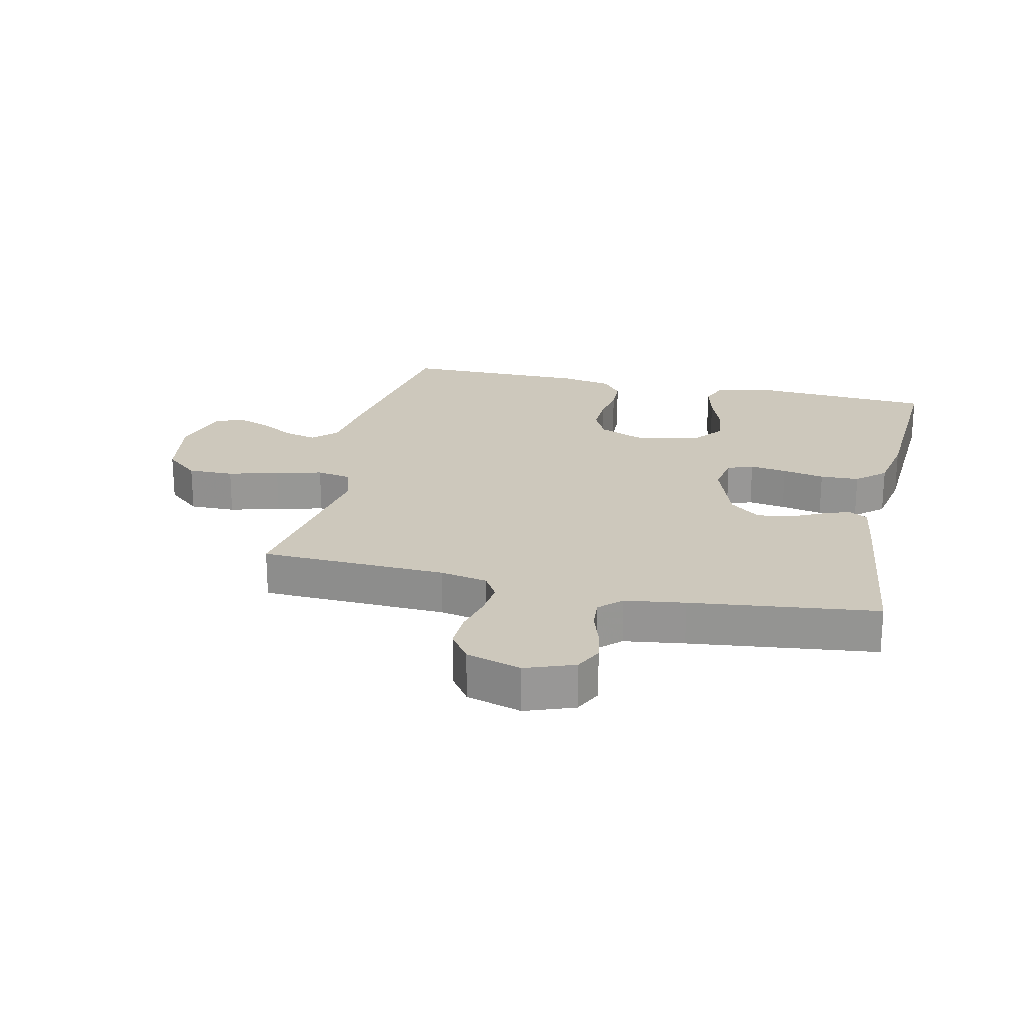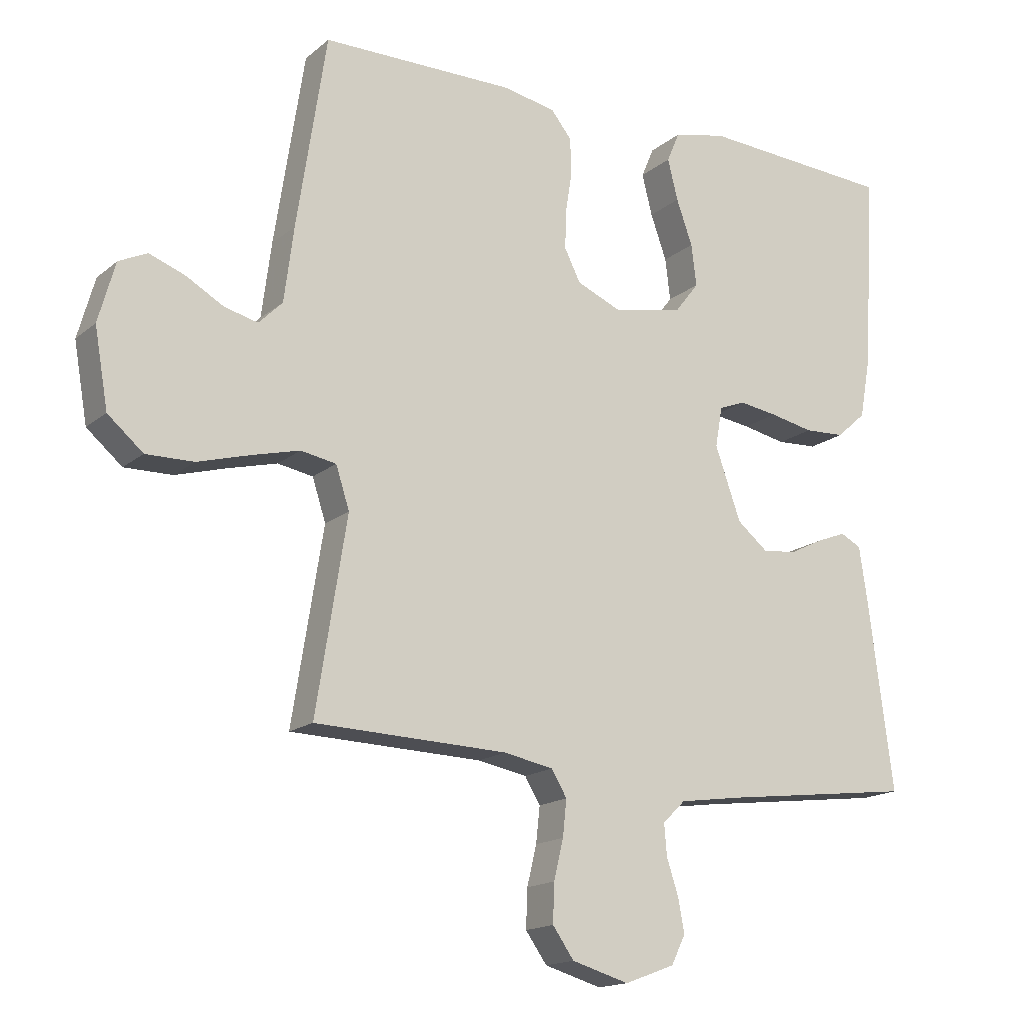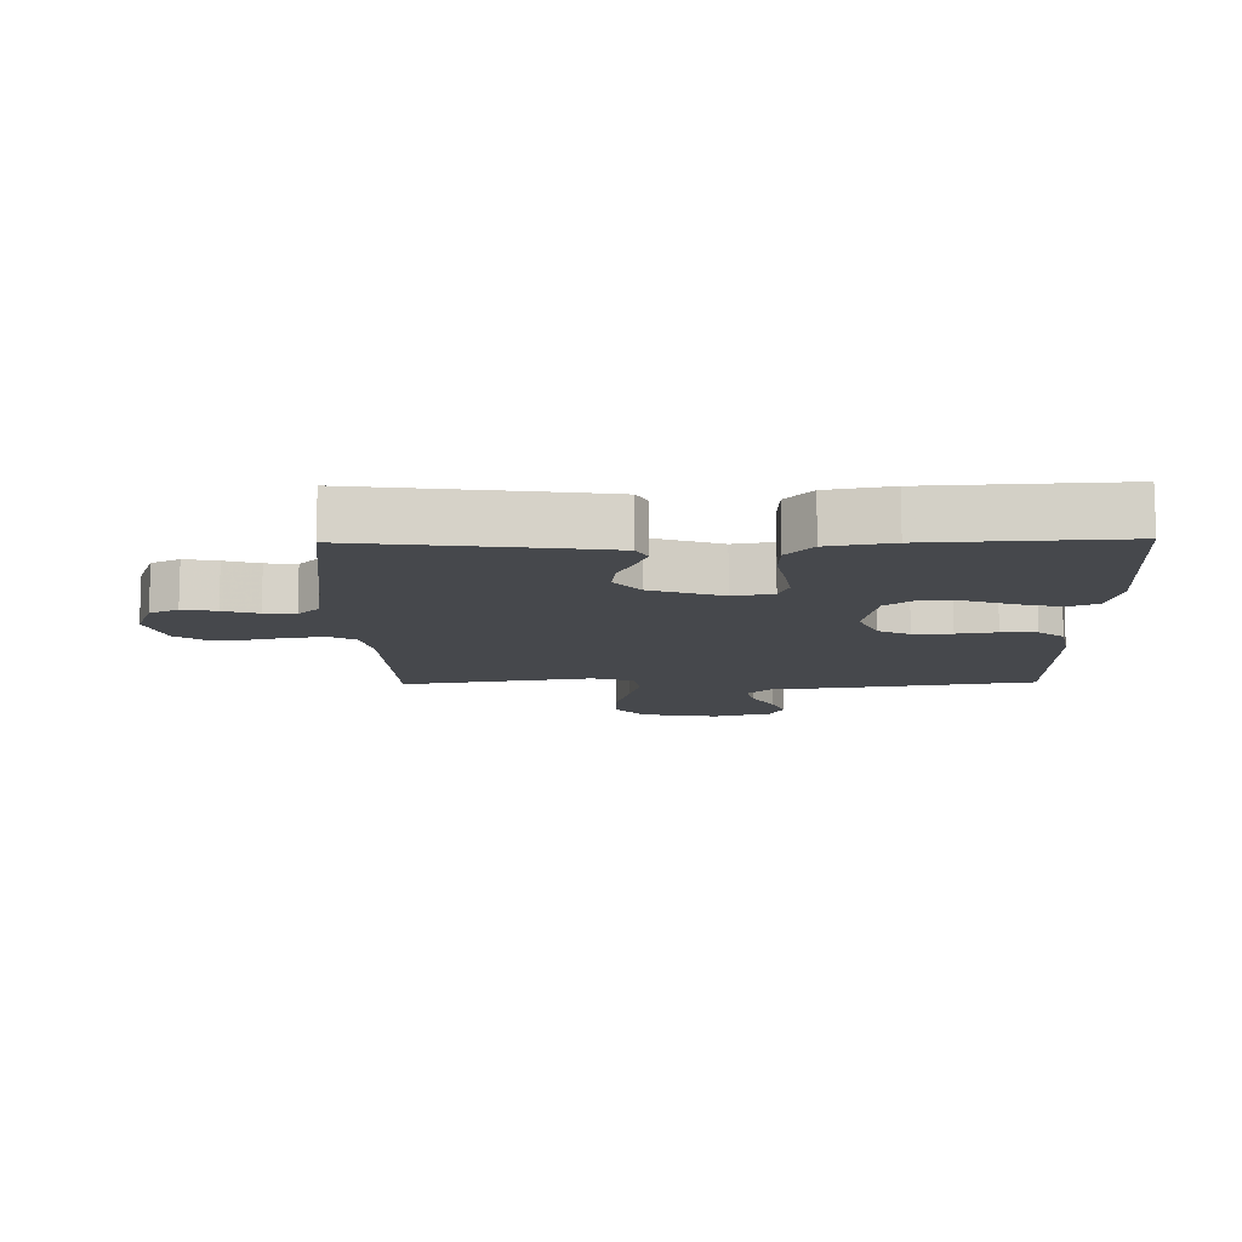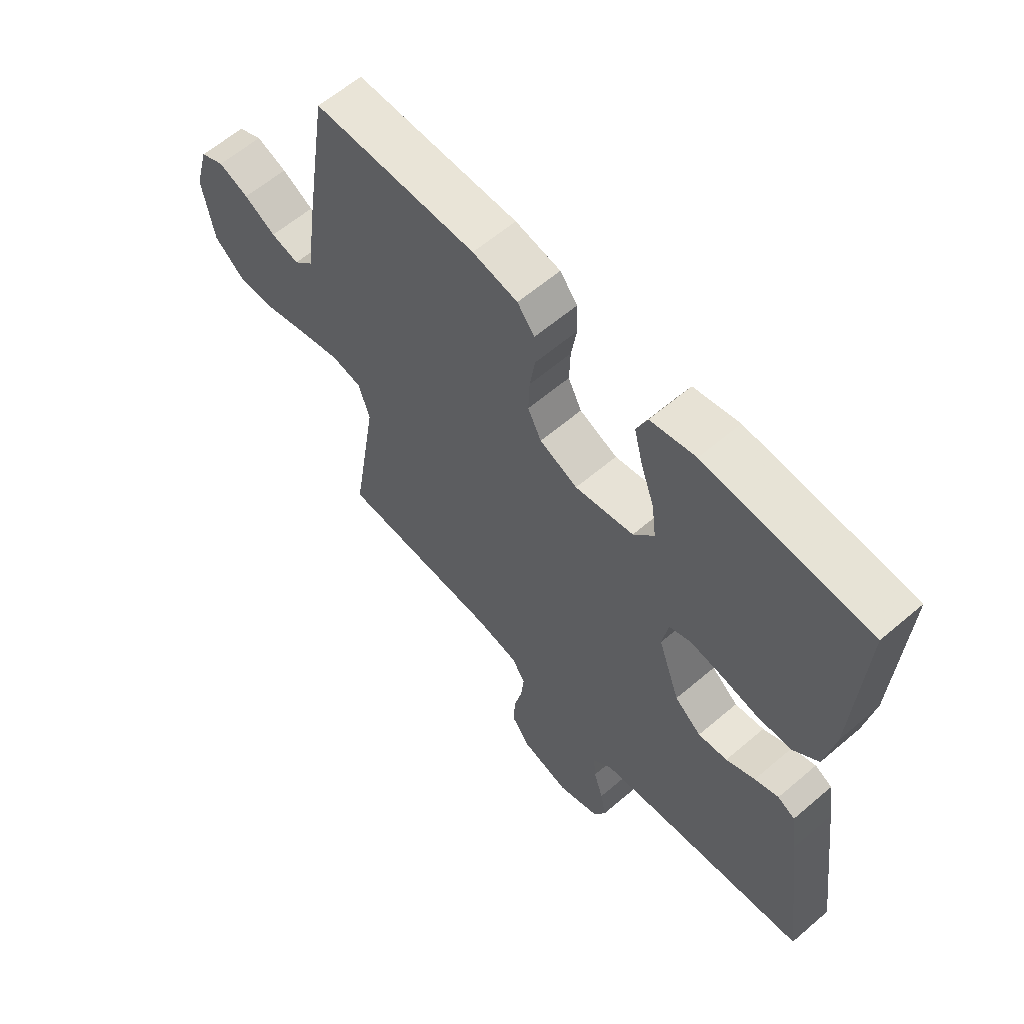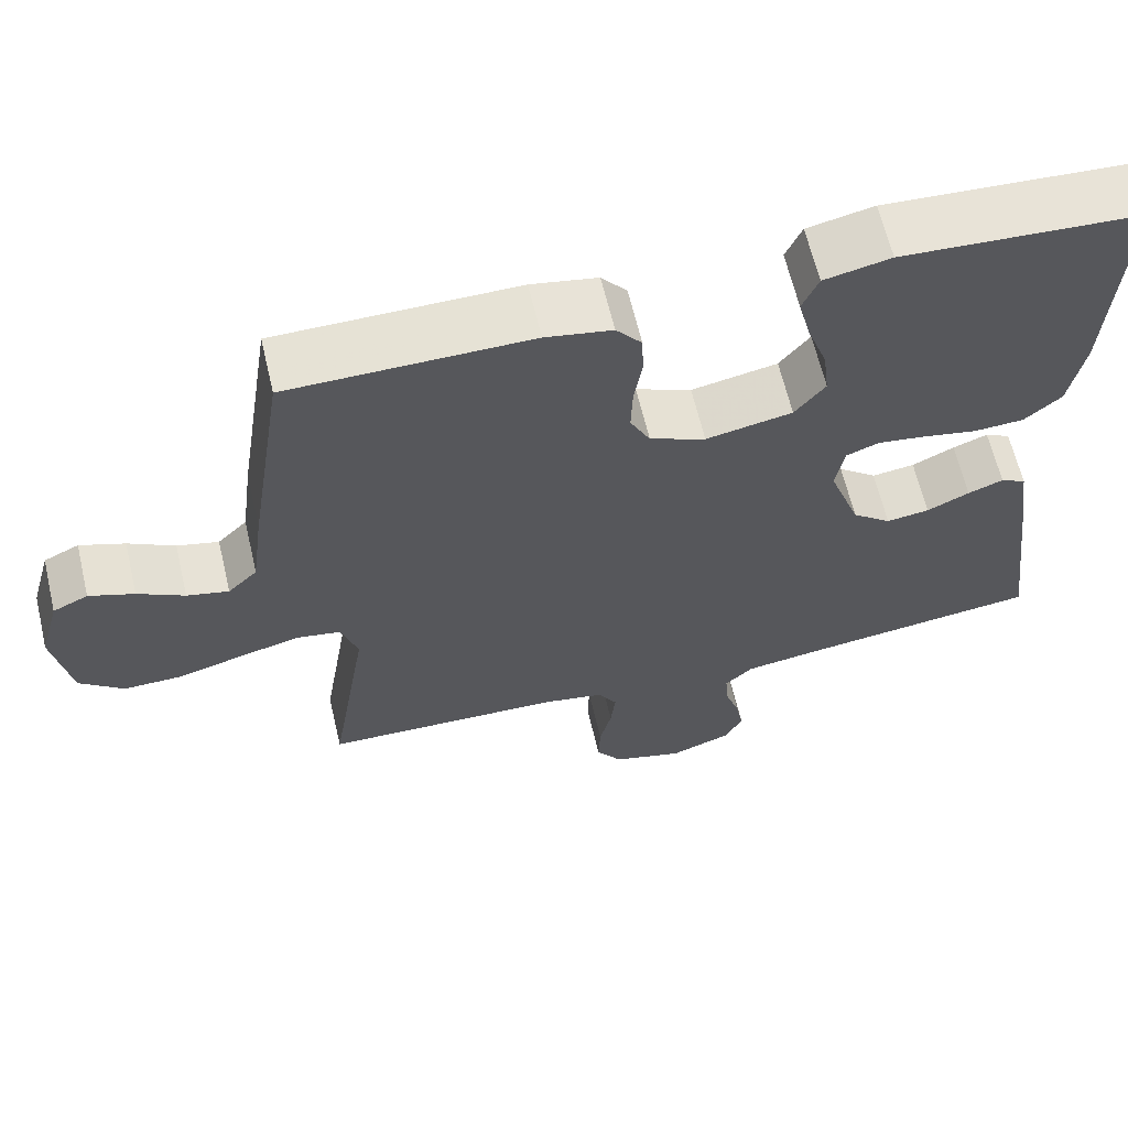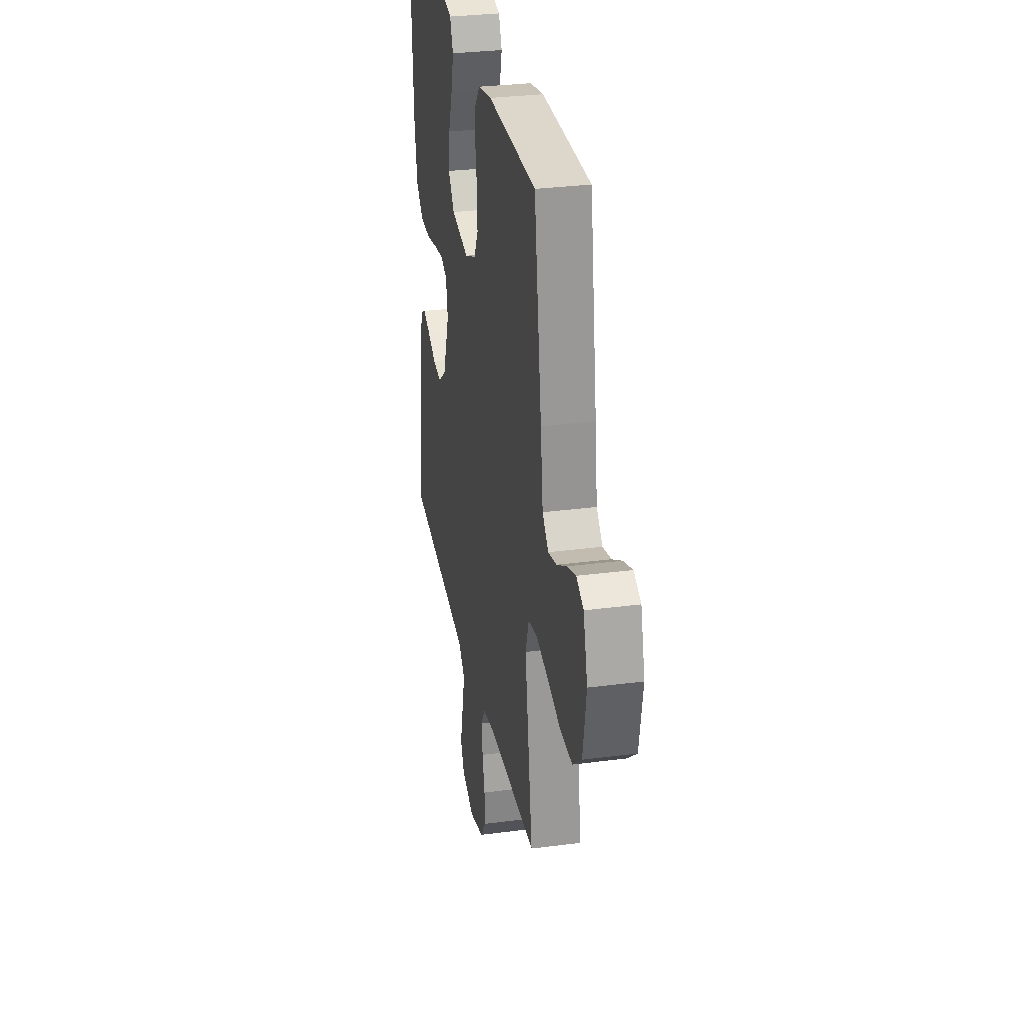
<metadata>
{"format":"obj","ext":"obj","renderer":"f3d","projection":"perspective","resolution":1024,"background":"white","views":[{"elev":22.1,"azim":-167.1,"up":"+Y"},{"elev":-16.2,"azim":148.2,"up":"+Z"},{"elev":-11.2,"azim":-88.9,"up":"+Y"},{"elev":60.9,"azim":-131.1,"up":"+Z"},{"elev":63.9,"azim":166.7,"up":"+Z"},{"elev":30.6,"azim":79.3,"up":"+Z"}]}
</metadata>
<code>
v -0.5 0.07 -0.5
v -0.461 0.07 -0.2
v -0.449 0.07 -0.12
v -0.417 0.07 -0.103
v -0.373 0.07 -0.12
v -0.32 0.07 -0.146
v -0.266 0.07 -0.153
v -0.217 0.07 -0.113
v -0.177 0.07 0
v -0.188 0.07 0.063
v -0.229 0.07 0.079
v -0.289 0.07 0.07
v -0.357 0.07 0.056
v -0.42 0.07 0.059
v -0.466 0.07 0.1
v -0.484 0.07 0.2
v -0.5 0.07 0.5
v -0.2 0.07 0.519
v -0.117 0.07 0.501
v -0.097 0.07 0.454
v -0.113 0.07 0.39
v -0.138 0.07 0.32
v -0.146 0.07 0.255
v -0.108 0.07 0.206
v 0 0.07 0.185
v 0.07 0.07 0.215
v 0.095 0.07 0.265
v 0.093 0.07 0.326
v 0.083 0.07 0.389
v 0.085 0.07 0.445
v 0.117 0.07 0.485
v 0.2 0.07 0.501
v 0.5 0.07 0.5
v 0.546 0.07 0.2
v 0.561 0.07 0.084
v 0.598 0.07 0.047
v 0.65 0.07 0.06
v 0.708 0.07 0.093
v 0.764 0.07 0.114
v 0.808 0.07 0.093
v 0.834 0.07 0
v 0.813 0.07 -0.121
v 0.758 0.07 -0.168
v 0.684 0.07 -0.167
v 0.603 0.07 -0.144
v 0.528 0.07 -0.125
v 0.473 0.07 -0.135
v 0.452 0.07 -0.2
v 0.5 0.07 -0.5
v 0.2 0.07 -0.51
v 0.123 0.07 -0.525
v 0.099 0.07 -0.565
v 0.105 0.07 -0.621
v 0.12 0.07 -0.683
v 0.122 0.07 -0.743
v 0.089 0.07 -0.79
v 0 0.07 -0.816
v -0.078 0.07 -0.787
v -0.1 0.07 -0.742
v -0.09 0.07 -0.689
v -0.072 0.07 -0.634
v -0.068 0.07 -0.585
v -0.103 0.07 -0.551
v -0.2 0.07 -0.537
v -0.5 0 -0.5
v -0.461 0 -0.2
v -0.449 0 -0.12
v -0.417 0 -0.103
v -0.373 0 -0.12
v -0.32 0 -0.146
v -0.266 0 -0.153
v -0.217 0 -0.113
v -0.177 0 0
v -0.188 0 0.063
v -0.229 0 0.079
v -0.289 0 0.07
v -0.357 0 0.056
v -0.42 0 0.059
v -0.466 0 0.1
v -0.484 0 0.2
v -0.5 0 0.5
v -0.2 0 0.519
v -0.117 0 0.501
v -0.097 0 0.454
v -0.113 0 0.39
v -0.138 0 0.32
v -0.146 0 0.255
v -0.108 0 0.206
v 0 0 0.185
v 0.07 0 0.215
v 0.095 0 0.265
v 0.093 0 0.326
v 0.083 0 0.389
v 0.085 0 0.445
v 0.117 0 0.485
v 0.2 0 0.501
v 0.5 0 0.5
v 0.546 0 0.2
v 0.561 0 0.084
v 0.598 0 0.047
v 0.65 0 0.06
v 0.708 0 0.093
v 0.764 0 0.114
v 0.808 0 0.093
v 0.834 0 0
v 0.813 0 -0.121
v 0.758 0 -0.168
v 0.684 0 -0.167
v 0.603 0 -0.144
v 0.528 0 -0.125
v 0.473 0 -0.135
v 0.452 0 -0.2
v 0.5 0 -0.5
v 0.2 0 -0.51
v 0.123 0 -0.525
v 0.099 0 -0.565
v 0.105 0 -0.621
v 0.12 0 -0.683
v 0.122 0 -0.743
v 0.089 0 -0.79
v 0 0 -0.816
v -0.078 0 -0.787
v -0.1 0 -0.742
v -0.09 0 -0.689
v -0.072 0 -0.634
v -0.068 0 -0.585
v -0.103 0 -0.551
v -0.2 0 -0.537
f 58 59 60 61
f 58 61 62
f 57 58 62
f 56 57 62
f 53 54 55 56
f 52 53 56 62
f 51 52 62 63
f 48 49 50
f 47 48 50 51
f 42 43 44 45
f 42 45 46
f 41 42 46
f 40 41 46 47
f 37 38 39 40
f 36 37 40 47
f 32 33 34 35
f 30 31 32 35
f 28 29 30 35
f 27 28 35 36
f 26 27 36 47
f 19 20 21 22
f 19 22 23
f 18 19 23
f 17 18 23
f 16 17 23 24
f 12 13 14 15
f 11 12 15 16
f 10 11 16 24
f 3 4 5 6
f 1 2 3 6
f 64 1 6 7
f 63 64 7 8
f 51 63 8 9
f 25 26 47 51
f 24 25 51
f 9 10 24 51
f 125 124 123 122
f 126 125 122
f 126 122 121
f 126 121 120
f 120 119 118 117
f 126 120 117 116
f 127 126 116 115
f 114 113 112
f 115 114 112 111
f 109 108 107 106
f 110 109 106
f 110 106 105
f 111 110 105 104
f 104 103 102 101
f 111 104 101 100
f 99 98 97 96
f 99 96 95 94
f 99 94 93 92
f 100 99 92 91
f 111 100 91 90
f 86 85 84 83
f 87 86 83
f 87 83 82
f 87 82 81
f 88 87 81 80
f 79 78 77 76
f 80 79 76 75
f 88 80 75 74
f 70 69 68 67
f 70 67 66 65
f 71 70 65 128
f 72 71 128 127
f 73 72 127 115
f 115 111 90 89
f 115 89 88
f 115 88 74 73
f 1 65 66 2
f 2 66 67 3
f 3 67 68 4
f 4 68 69 5
f 5 69 70 6
f 6 70 71 7
f 7 71 72 8
f 8 72 73 9
f 9 73 74 10
f 10 74 75 11
f 11 75 76 12
f 12 76 77 13
f 13 77 78 14
f 14 78 79 15
f 15 79 80 16
f 16 80 81 17
f 17 81 82 18
f 18 82 83 19
f 19 83 84 20
f 20 84 85 21
f 21 85 86 22
f 22 86 87 23
f 23 87 88 24
f 24 88 89 25
f 25 89 90 26
f 26 90 91 27
f 27 91 92 28
f 28 92 93 29
f 29 93 94 30
f 30 94 95 31
f 31 95 96 32
f 32 96 97 33
f 33 97 98 34
f 34 98 99 35
f 35 99 100 36
f 36 100 101 37
f 37 101 102 38
f 38 102 103 39
f 39 103 104 40
f 40 104 105 41
f 41 105 106 42
f 42 106 107 43
f 43 107 108 44
f 44 108 109 45
f 45 109 110 46
f 46 110 111 47
f 47 111 112 48
f 48 112 113 49
f 49 113 114 50
f 50 114 115 51
f 51 115 116 52
f 52 116 117 53
f 53 117 118 54
f 54 118 119 55
f 55 119 120 56
f 56 120 121 57
f 57 121 122 58
f 58 122 123 59
f 59 123 124 60
f 60 124 125 61
f 61 125 126 62
f 62 126 127 63
f 63 127 128 64
f 64 128 65 1

</code>
